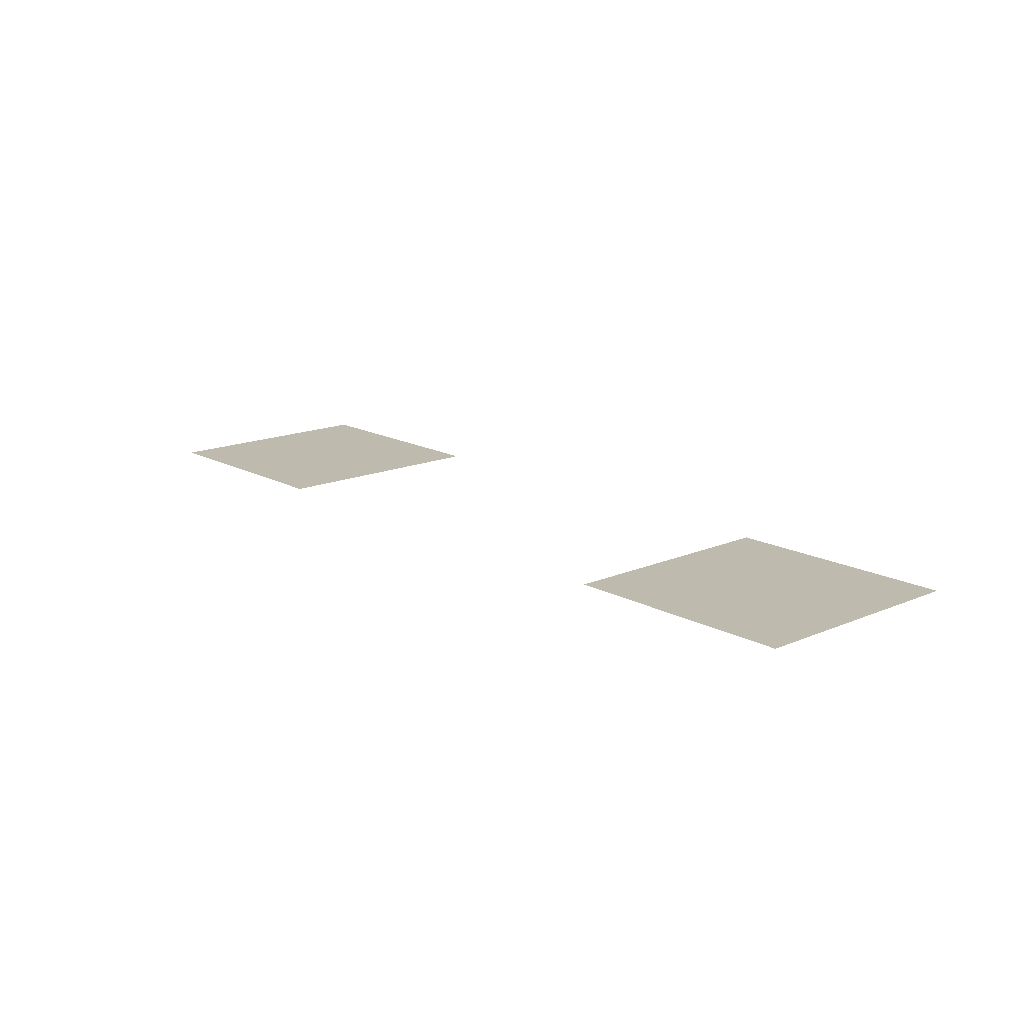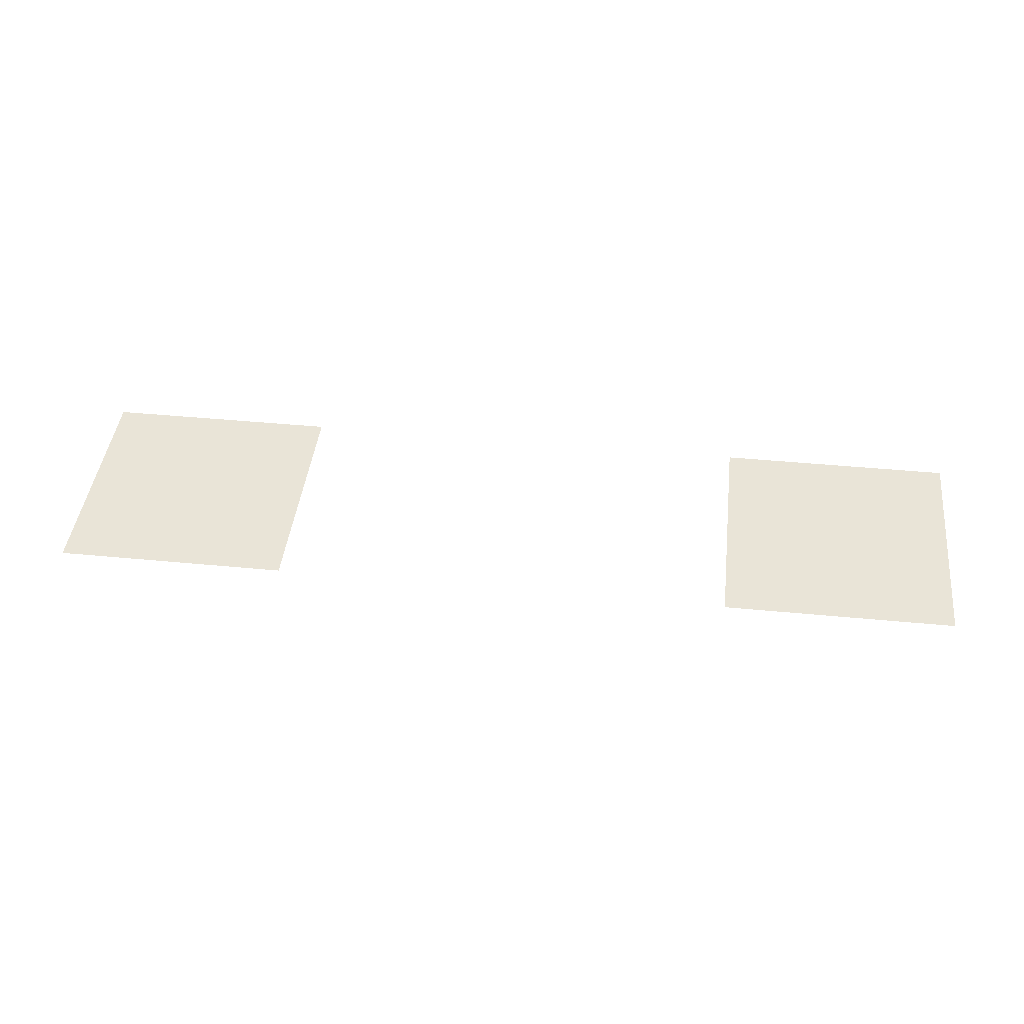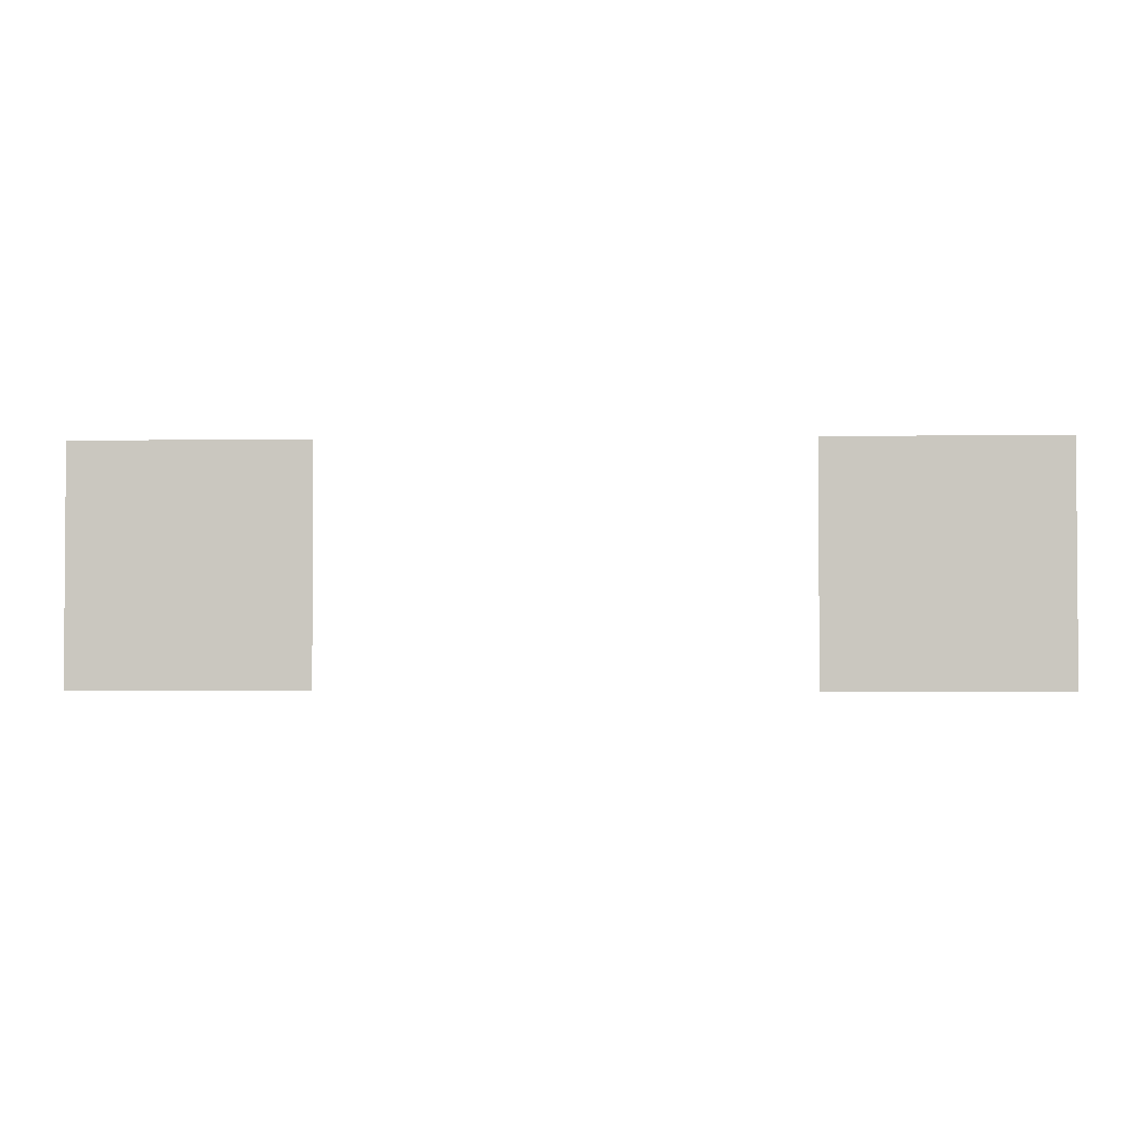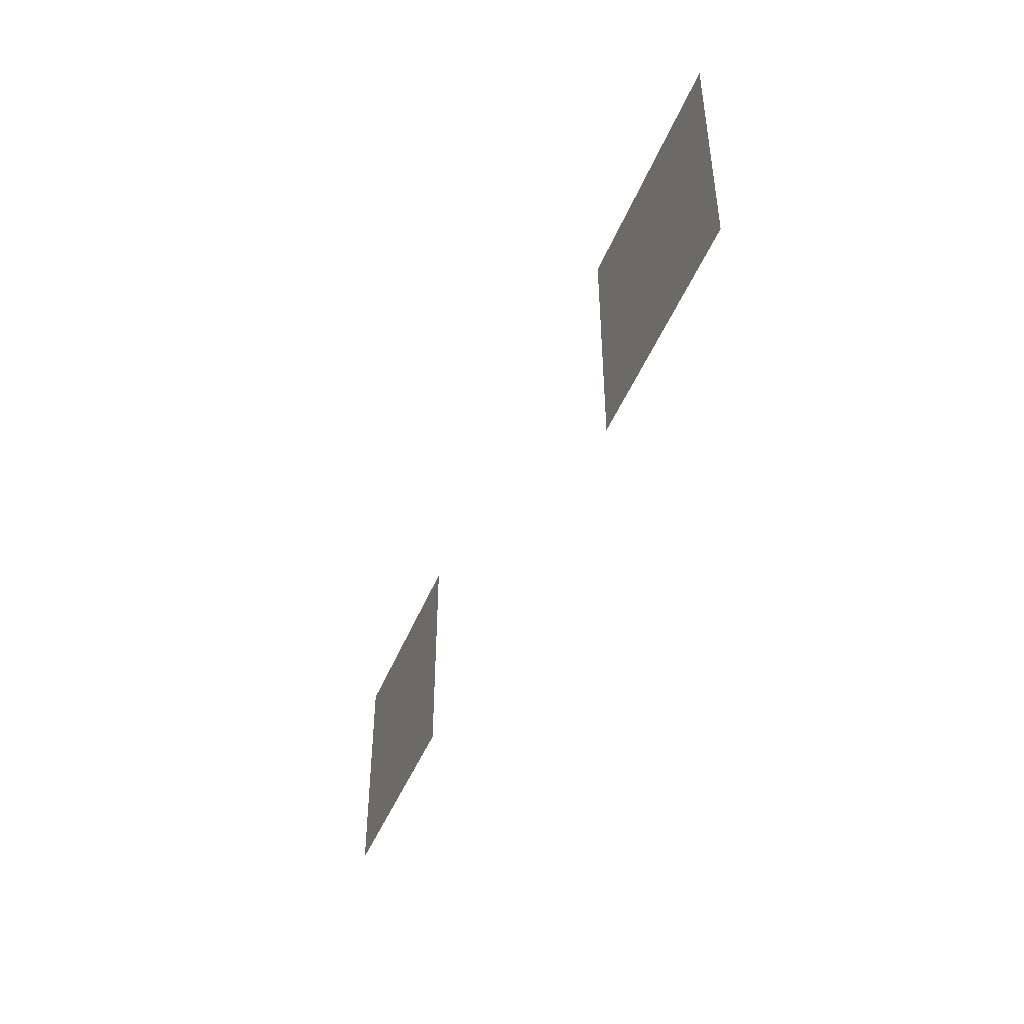
<metadata>
{"format":"obj","ext":"obj","renderer":"f3d","projection":"perspective","resolution":1024,"background":"white","views":[{"elev":15.8,"azim":-131.7,"up":"+Z"},{"elev":43.4,"azim":6.5,"up":"+Z"},{"elev":-2.3,"azim":3.2,"up":"+Y"},{"elev":-45.2,"azim":-111.0,"up":"+Y"}]}
</metadata>
<code>
v -16 -16 0
v -18 -16 0
v -18 -14 0
v -16 -14 0
v -22 -16 0
v -24 -16 0
v -24 -14 0
v -22 -14 0
g grave21_mesh_0005
f 1 2 3 4
f 5 6 7 8

</code>
